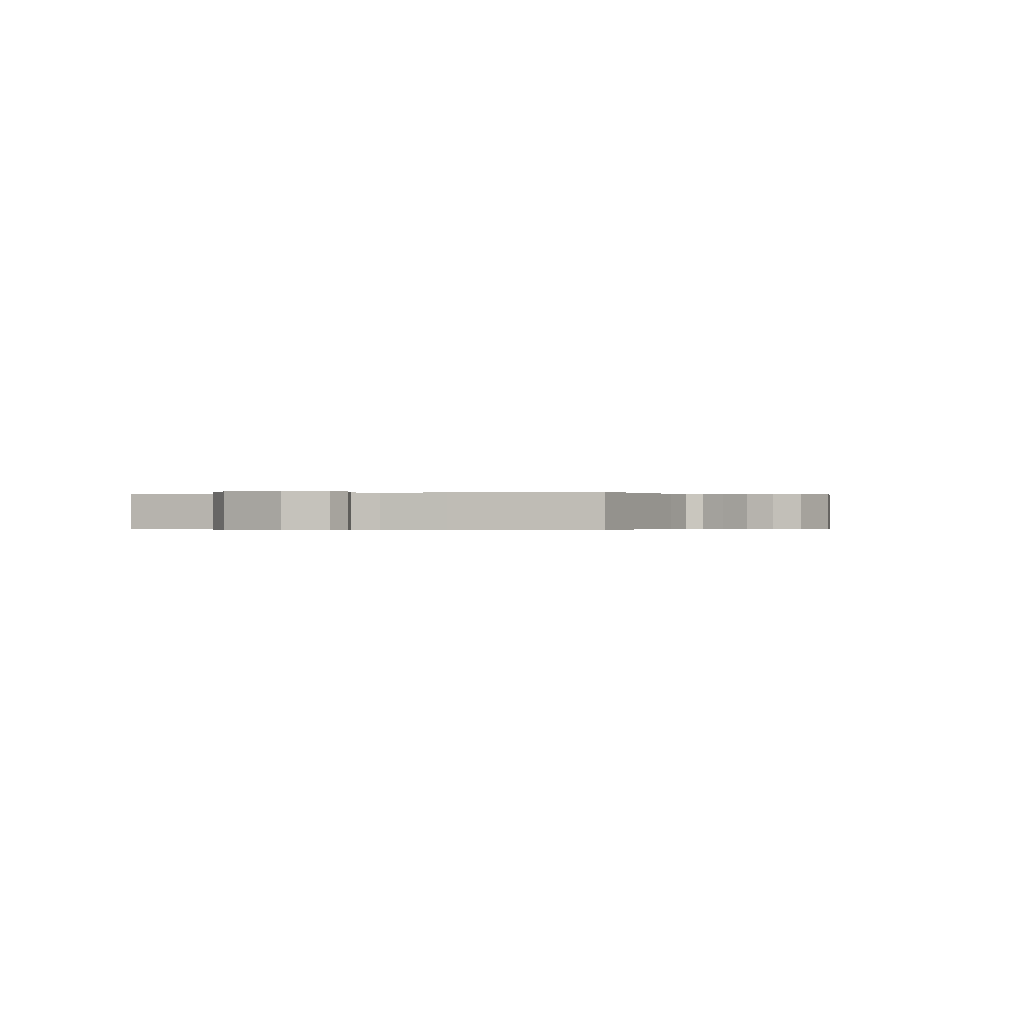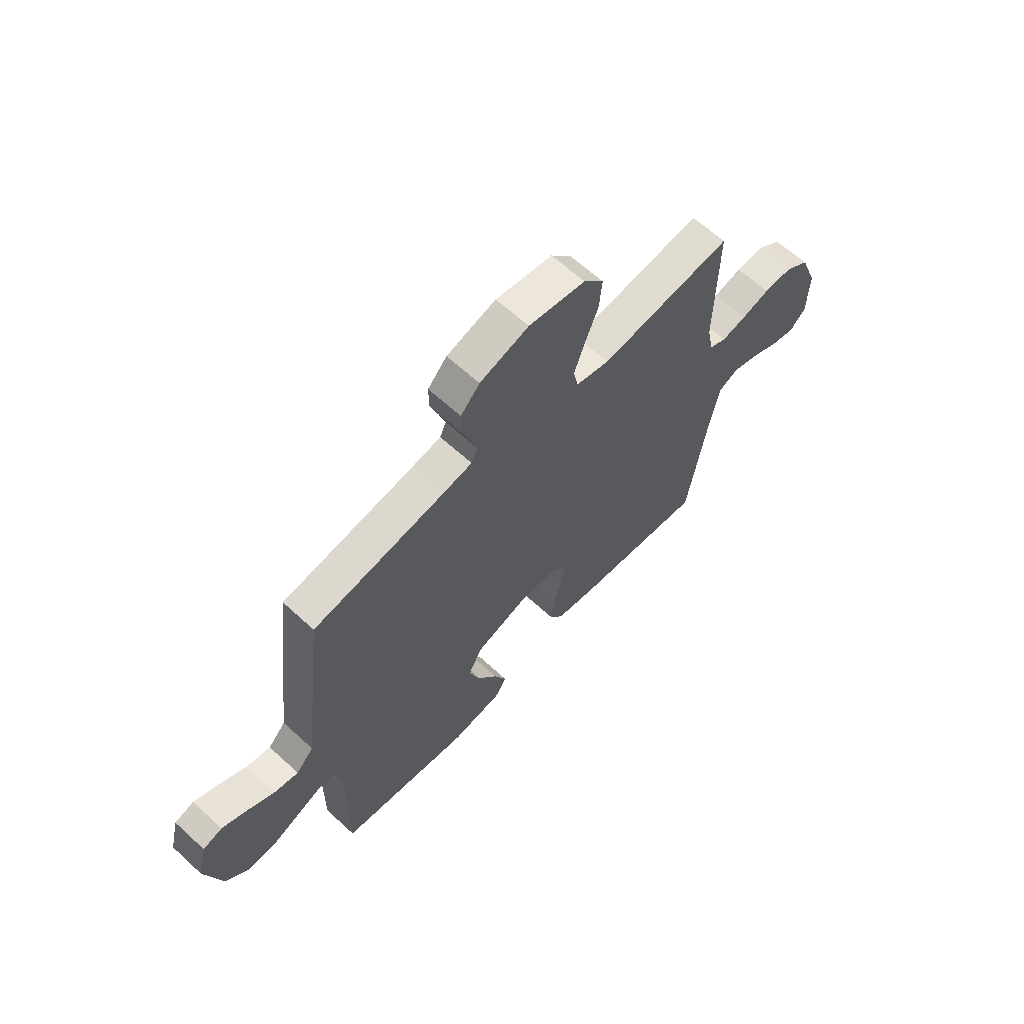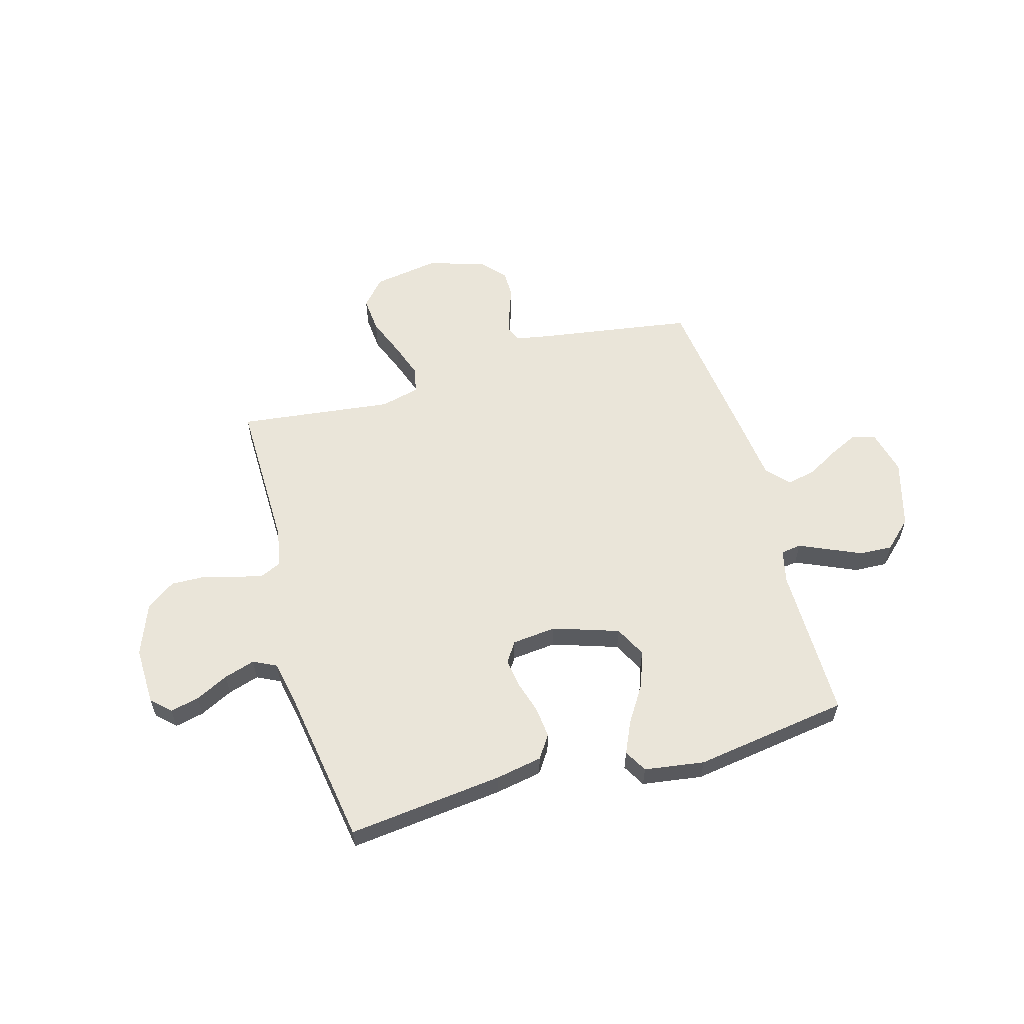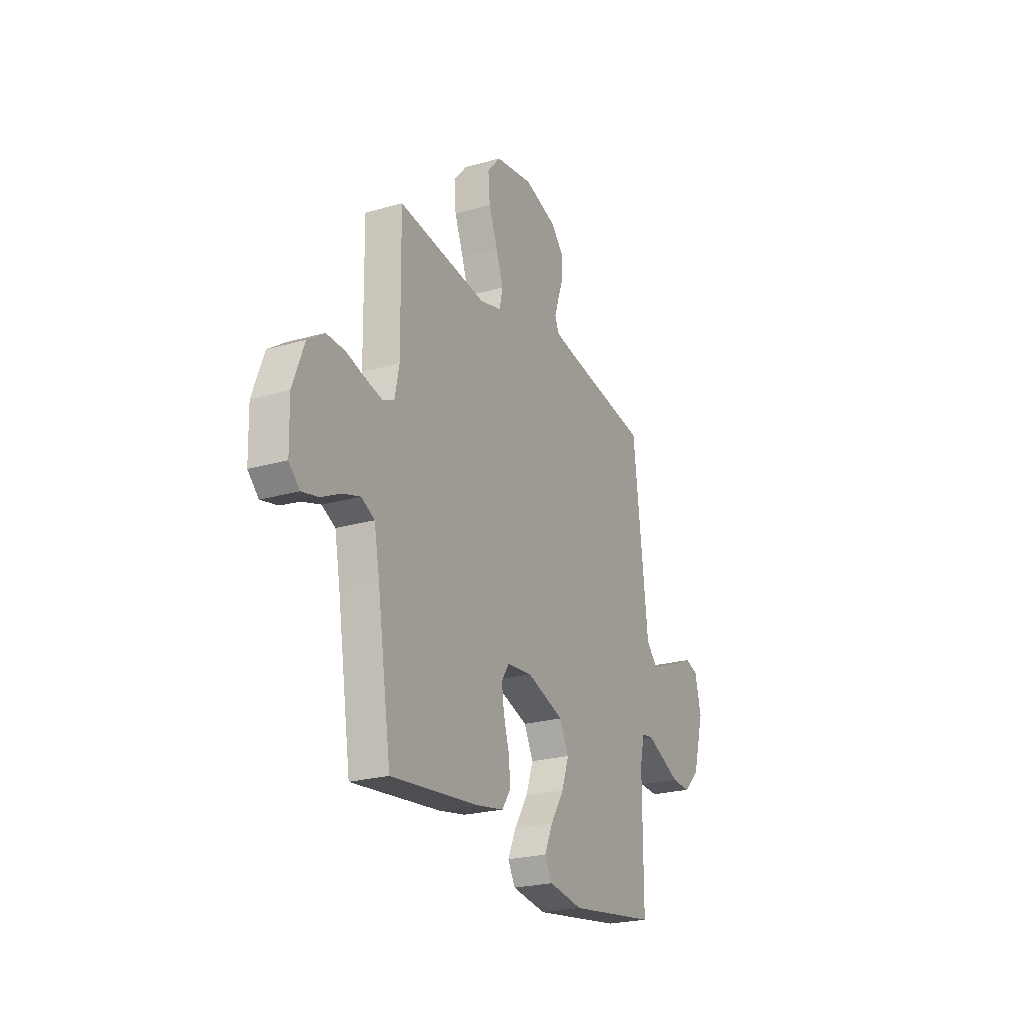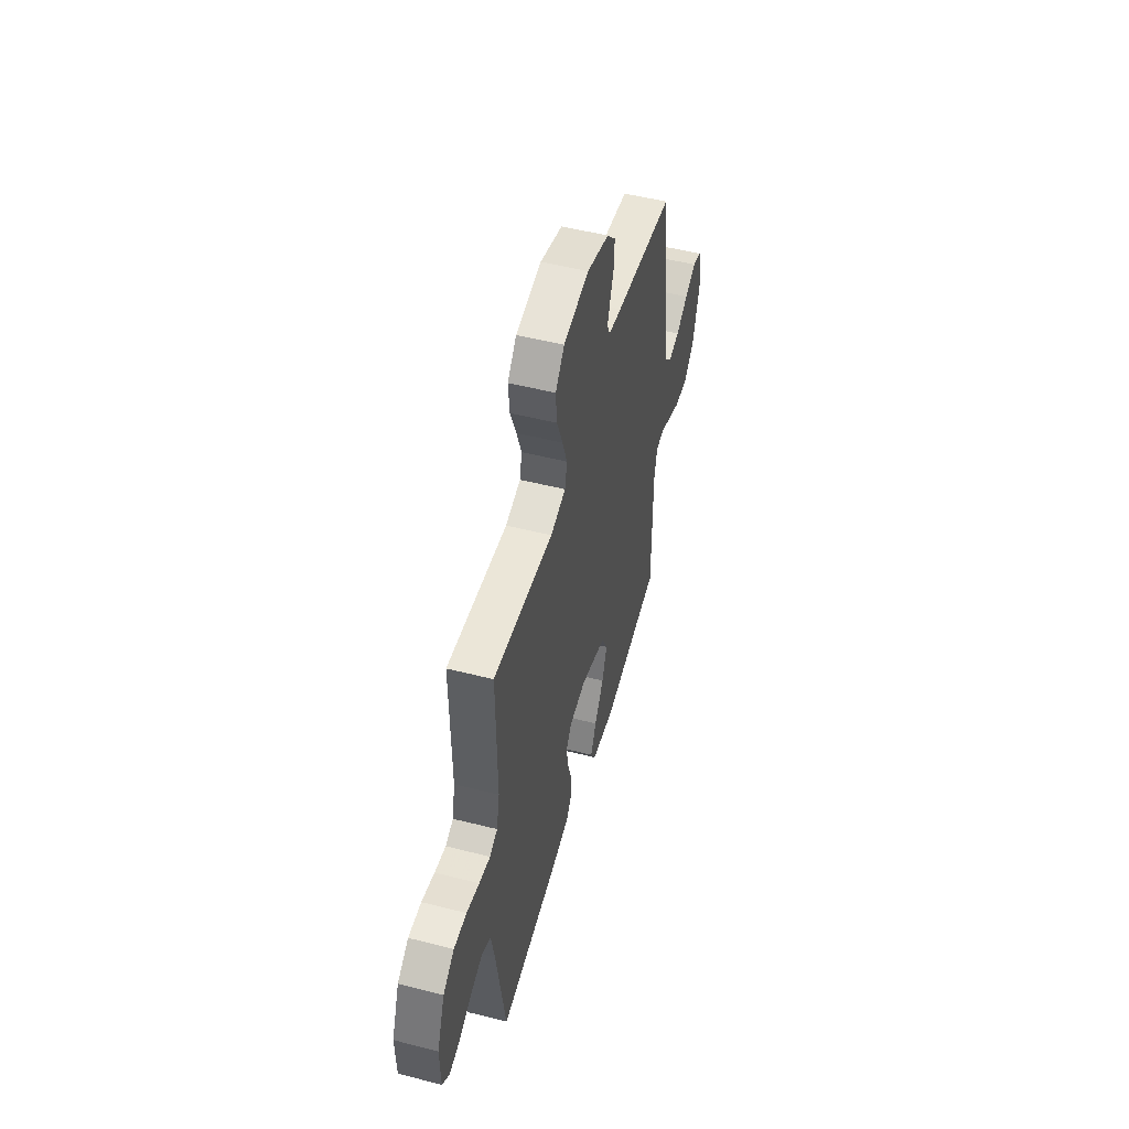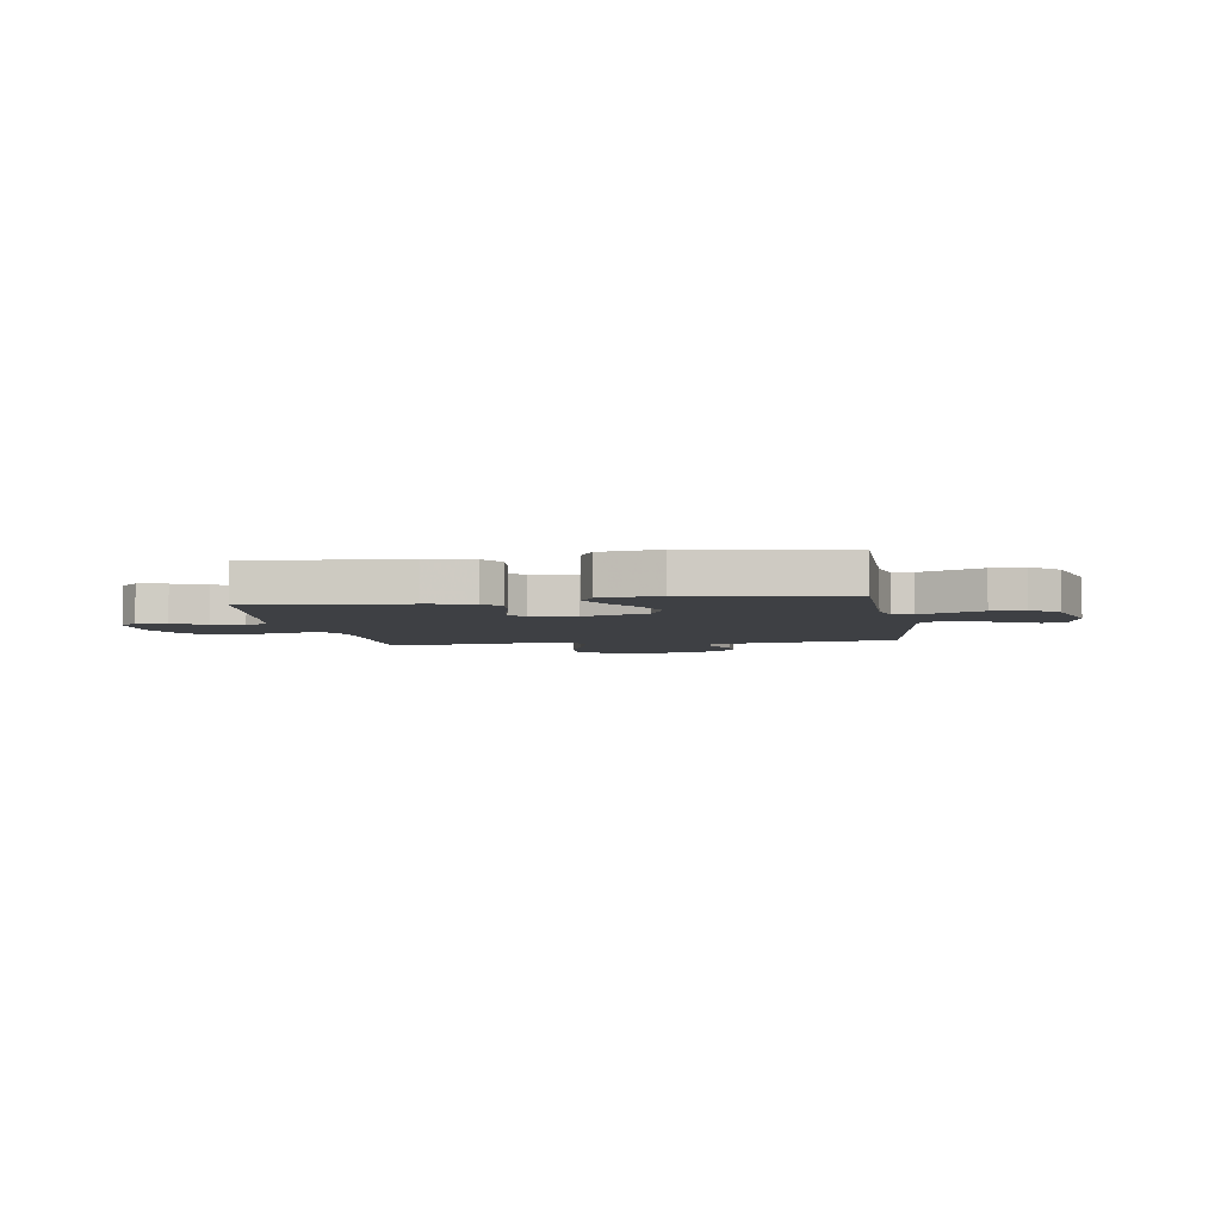
<metadata>
{"format":"obj","ext":"obj","renderer":"f3d","projection":"perspective","resolution":1024,"background":"white","views":[{"elev":-0.2,"azim":-70.3,"up":"+Y"},{"elev":63.4,"azim":-47.1,"up":"+Z"},{"elev":58.1,"azim":164.2,"up":"+Y"},{"elev":-23.7,"azim":115.6,"up":"+Z"},{"elev":51.6,"azim":105.4,"up":"+Z"},{"elev":-4.6,"azim":-170.5,"up":"+Y"}]}
</metadata>
<code>
v 0.5 0.07 0.5
v 0.496 0.07 0.2
v 0.511 0.07 0.127
v 0.55 0.07 0.109
v 0.606 0.07 0.121
v 0.67 0.07 0.139
v 0.734 0.07 0.141
v 0.79 0.07 0.102
v 0.829 0.07 0
v 0.826 0.07 -0.113
v 0.79 0.07 -0.148
v 0.734 0.07 -0.135
v 0.67 0.07 -0.103
v 0.61 0.07 -0.084
v 0.565 0.07 -0.106
v 0.547 0.07 -0.2
v 0.5 0.07 -0.5
v 0.2 0.07 -0.466
v 0.109 0.07 -0.449
v 0.079 0.07 -0.405
v 0.085 0.07 -0.345
v 0.104 0.07 -0.281
v 0.112 0.07 -0.225
v 0.086 0.07 -0.186
v 0 0.07 -0.177
v -0.127 0.07 -0.219
v -0.158 0.07 -0.28
v -0.133 0.07 -0.35
v -0.087 0.07 -0.422
v -0.059 0.07 -0.484
v -0.084 0.07 -0.528
v -0.2 0.07 -0.545
v -0.5 0.07 -0.5
v -0.5 0.07 -0.2
v -0.515 0.07 -0.134
v -0.555 0.07 -0.128
v -0.611 0.07 -0.153
v -0.674 0.07 -0.181
v -0.738 0.07 -0.184
v -0.792 0.07 -0.133
v -0.83 0.07 0
v -0.809 0.07 0.087
v -0.765 0.07 0.101
v -0.708 0.07 0.074
v -0.647 0.07 0.039
v -0.591 0.07 0.027
v -0.551 0.07 0.07
v -0.536 0.07 0.2
v -0.5 0.07 0.5
v -0.2 0.07 0.546
v -0.134 0.07 0.558
v -0.12 0.07 0.59
v -0.135 0.07 0.635
v -0.154 0.07 0.688
v -0.154 0.07 0.741
v -0.111 0.07 0.788
v 0 0.07 0.822
v 0.128 0.07 0.801
v 0.173 0.07 0.749
v 0.167 0.07 0.679
v 0.137 0.07 0.603
v 0.113 0.07 0.534
v 0.124 0.07 0.483
v 0.2 0.07 0.464
v 0.5 0 0.5
v 0.496 0 0.2
v 0.511 0 0.127
v 0.55 0 0.109
v 0.606 0 0.121
v 0.67 0 0.139
v 0.734 0 0.141
v 0.79 0 0.102
v 0.829 0 0
v 0.826 0 -0.113
v 0.79 0 -0.148
v 0.734 0 -0.135
v 0.67 0 -0.103
v 0.61 0 -0.084
v 0.565 0 -0.106
v 0.547 0 -0.2
v 0.5 0 -0.5
v 0.2 0 -0.466
v 0.109 0 -0.449
v 0.079 0 -0.405
v 0.085 0 -0.345
v 0.104 0 -0.281
v 0.112 0 -0.225
v 0.086 0 -0.186
v 0 0 -0.177
v -0.127 0 -0.219
v -0.158 0 -0.28
v -0.133 0 -0.35
v -0.087 0 -0.422
v -0.059 0 -0.484
v -0.084 0 -0.528
v -0.2 0 -0.545
v -0.5 0 -0.5
v -0.5 0 -0.2
v -0.515 0 -0.134
v -0.555 0 -0.128
v -0.611 0 -0.153
v -0.674 0 -0.181
v -0.738 0 -0.184
v -0.792 0 -0.133
v -0.83 0 0
v -0.809 0 0.087
v -0.765 0 0.101
v -0.708 0 0.074
v -0.647 0 0.039
v -0.591 0 0.027
v -0.551 0 0.07
v -0.536 0 0.2
v -0.5 0 0.5
v -0.2 0 0.546
v -0.134 0 0.558
v -0.12 0 0.59
v -0.135 0 0.635
v -0.154 0 0.688
v -0.154 0 0.741
v -0.111 0 0.788
v 0 0 0.822
v 0.128 0 0.801
v 0.173 0 0.749
v 0.167 0 0.679
v 0.137 0 0.603
v 0.113 0 0.534
v 0.124 0 0.483
v 0.2 0 0.464
f 59 60 61
f 58 59 61
f 57 58 61
f 56 57 61
f 55 56 61
f 54 55 61
f 53 54 61
f 52 53 61 62
f 51 52 62 63
f 47 48 49 50
f 47 50 51 63
f 43 44 45
f 42 43 45
f 41 42 45
f 40 41 45
f 39 40 45
f 38 39 45
f 37 38 45
f 36 37 45
f 35 36 45 46
f 32 33 34
f 31 32 34
f 30 31 34
f 29 30 34
f 28 29 34
f 27 28 34 35
f 47 63 64
f 46 47 64
f 35 46 64
f 27 35 64
f 26 27 64
f 20 21 22
f 19 20 22
f 18 19 22
f 17 18 22
f 16 17 22
f 15 16 22 23
f 14 15 23 24
f 11 12 13
f 10 11 13
f 9 10 13
f 8 9 13
f 7 8 13
f 6 7 13
f 5 6 13
f 4 5 13 14
f 14 24 25
f 4 14 25
f 3 4 25
f 64 1 2
f 25 26 64
f 3 25 64
f 2 3 64
f 125 124 123
f 125 123 122
f 125 122 121
f 125 121 120
f 125 120 119
f 125 119 118
f 125 118 117
f 126 125 117 116
f 127 126 116 115
f 114 113 112 111
f 127 115 114 111
f 109 108 107
f 109 107 106
f 109 106 105
f 109 105 104
f 109 104 103
f 109 103 102
f 109 102 101
f 109 101 100
f 110 109 100 99
f 98 97 96
f 98 96 95
f 98 95 94
f 98 94 93
f 98 93 92
f 99 98 92 91
f 128 127 111
f 128 111 110
f 128 110 99
f 128 99 91
f 128 91 90
f 86 85 84
f 86 84 83
f 86 83 82
f 86 82 81
f 86 81 80
f 87 86 80 79
f 88 87 79 78
f 77 76 75
f 77 75 74
f 77 74 73
f 77 73 72
f 77 72 71
f 77 71 70
f 77 70 69
f 78 77 69 68
f 89 88 78
f 89 78 68
f 89 68 67
f 66 65 128
f 128 90 89
f 128 89 67
f 128 67 66
f 1 65 66 2
f 2 66 67 3
f 3 67 68 4
f 4 68 69 5
f 5 69 70 6
f 6 70 71 7
f 7 71 72 8
f 8 72 73 9
f 9 73 74 10
f 10 74 75 11
f 11 75 76 12
f 12 76 77 13
f 13 77 78 14
f 14 78 79 15
f 15 79 80 16
f 16 80 81 17
f 17 81 82 18
f 18 82 83 19
f 19 83 84 20
f 20 84 85 21
f 21 85 86 22
f 22 86 87 23
f 23 87 88 24
f 24 88 89 25
f 25 89 90 26
f 26 90 91 27
f 27 91 92 28
f 28 92 93 29
f 29 93 94 30
f 30 94 95 31
f 31 95 96 32
f 32 96 97 33
f 33 97 98 34
f 34 98 99 35
f 35 99 100 36
f 36 100 101 37
f 37 101 102 38
f 38 102 103 39
f 39 103 104 40
f 40 104 105 41
f 41 105 106 42
f 42 106 107 43
f 43 107 108 44
f 44 108 109 45
f 45 109 110 46
f 46 110 111 47
f 47 111 112 48
f 48 112 113 49
f 49 113 114 50
f 50 114 115 51
f 51 115 116 52
f 52 116 117 53
f 53 117 118 54
f 54 118 119 55
f 55 119 120 56
f 56 120 121 57
f 57 121 122 58
f 58 122 123 59
f 59 123 124 60
f 60 124 125 61
f 61 125 126 62
f 62 126 127 63
f 63 127 128 64
f 64 128 65 1

</code>
